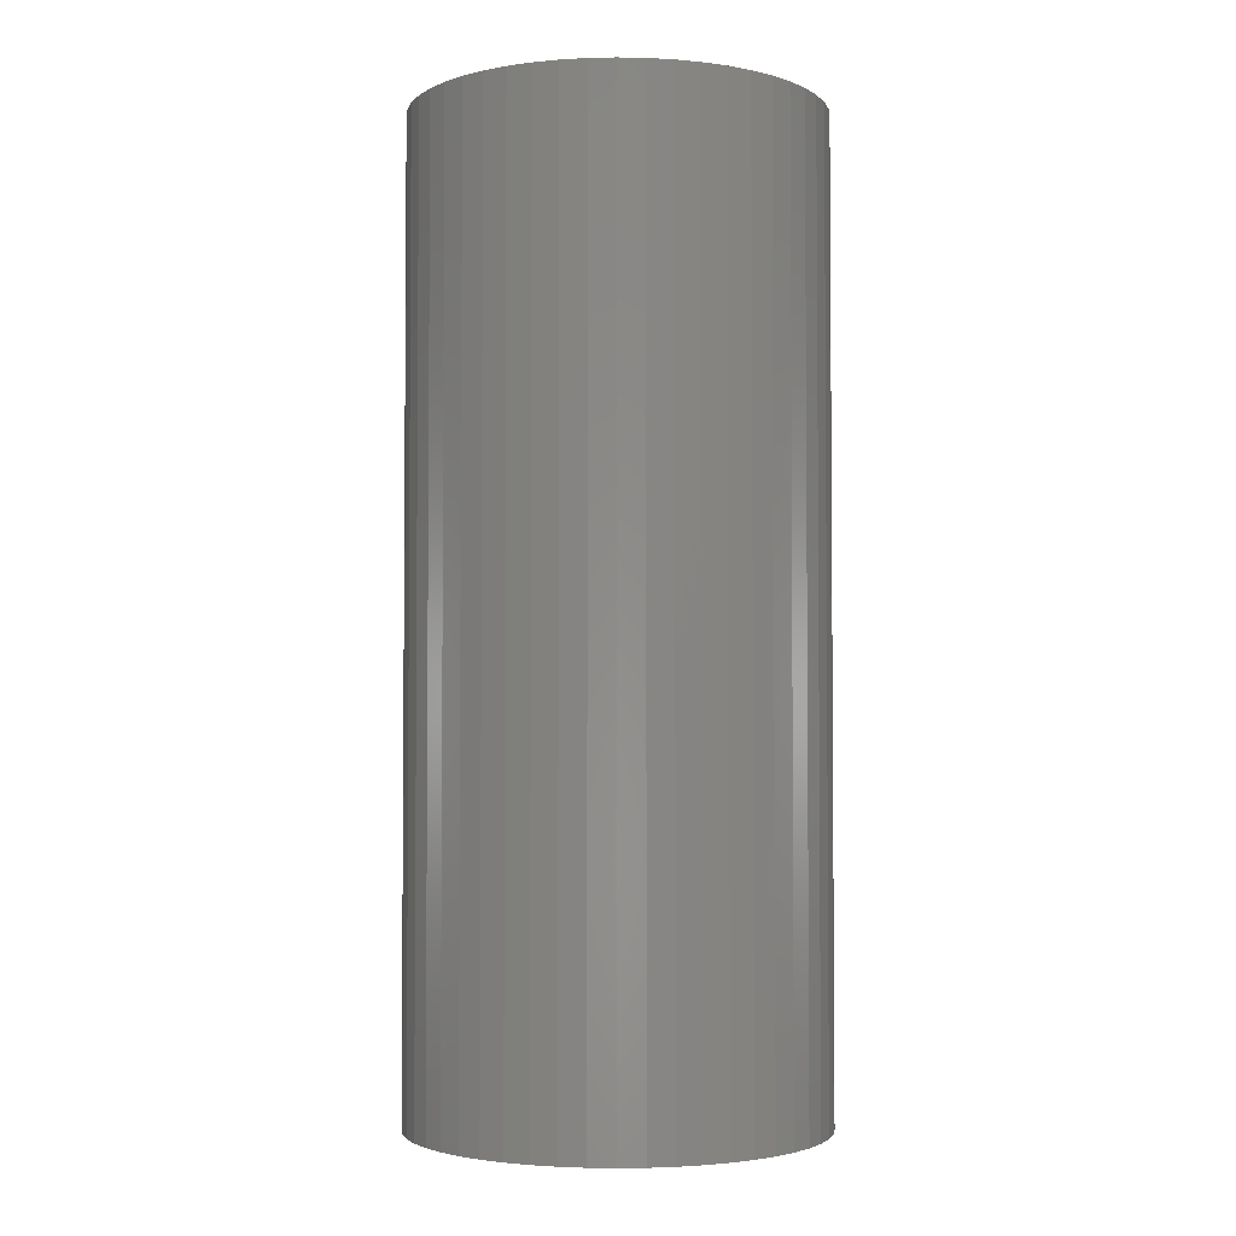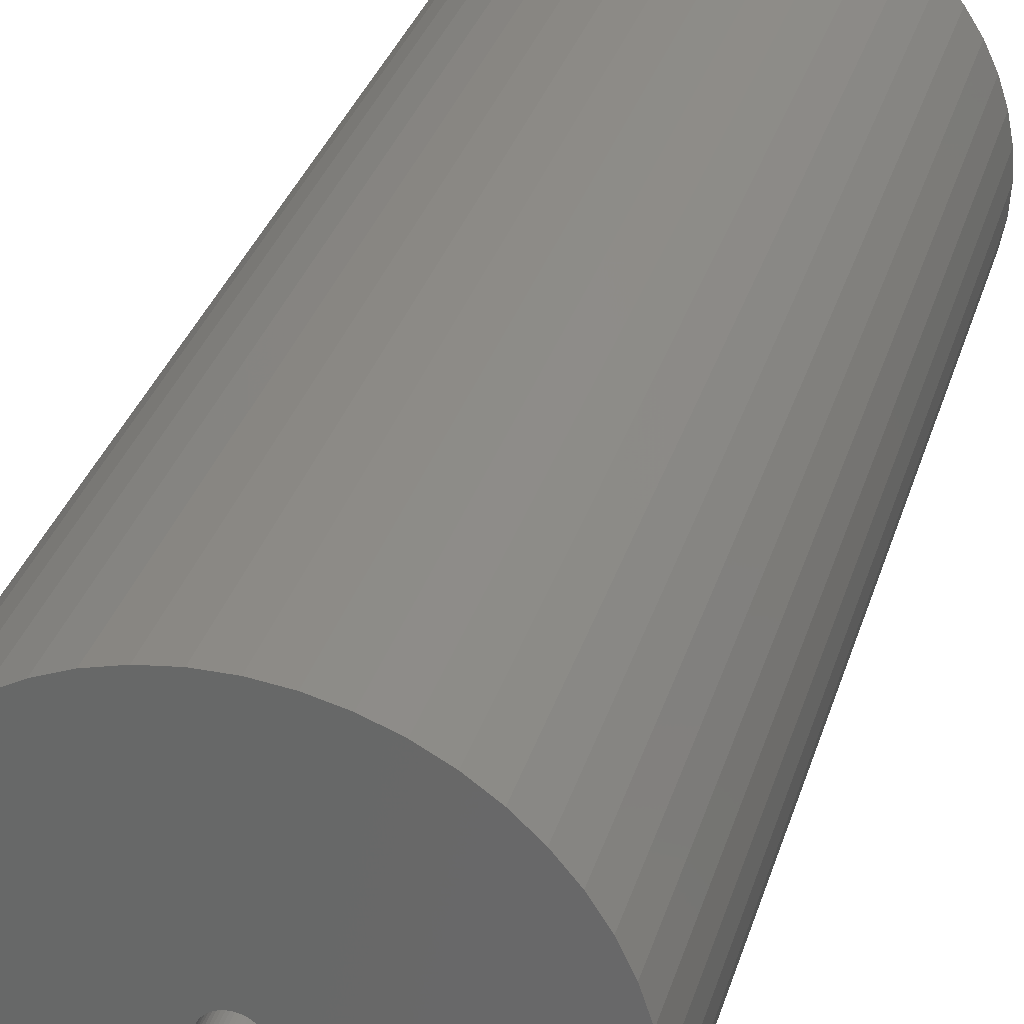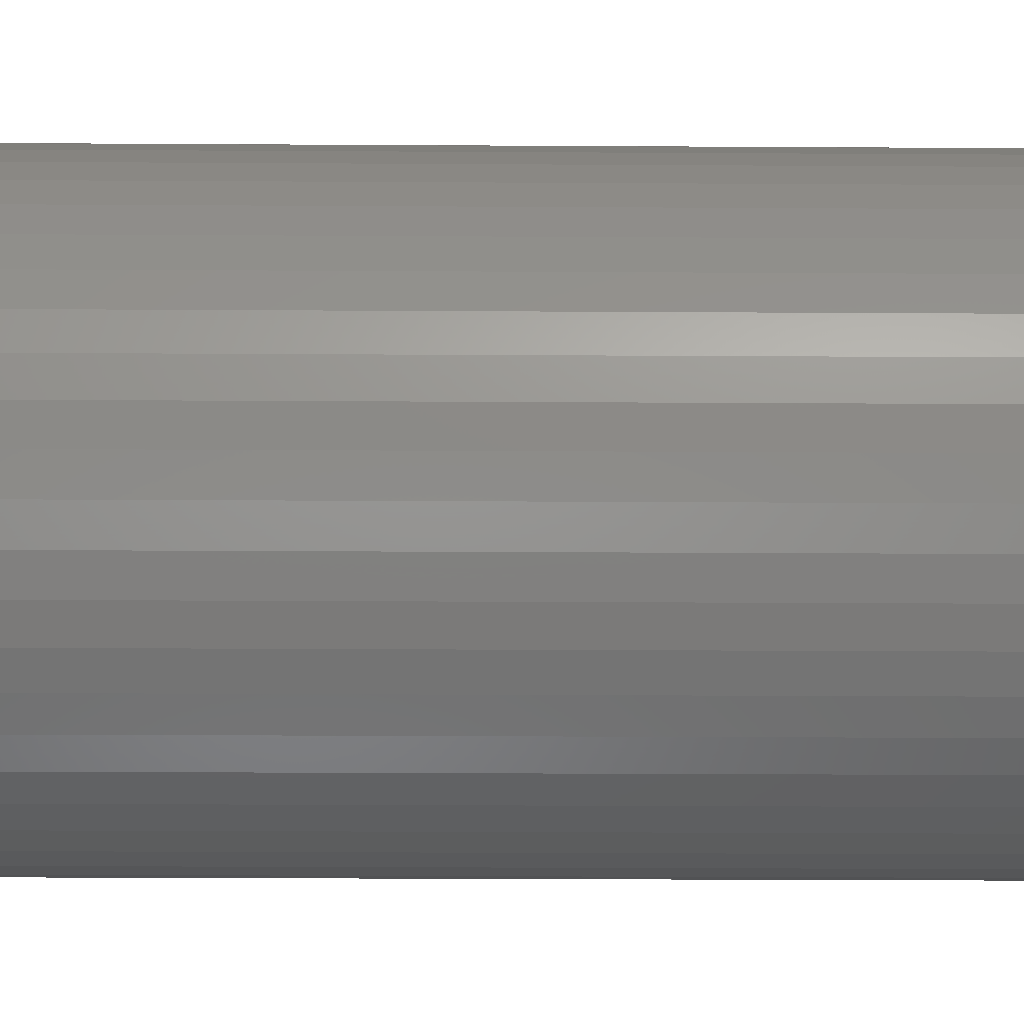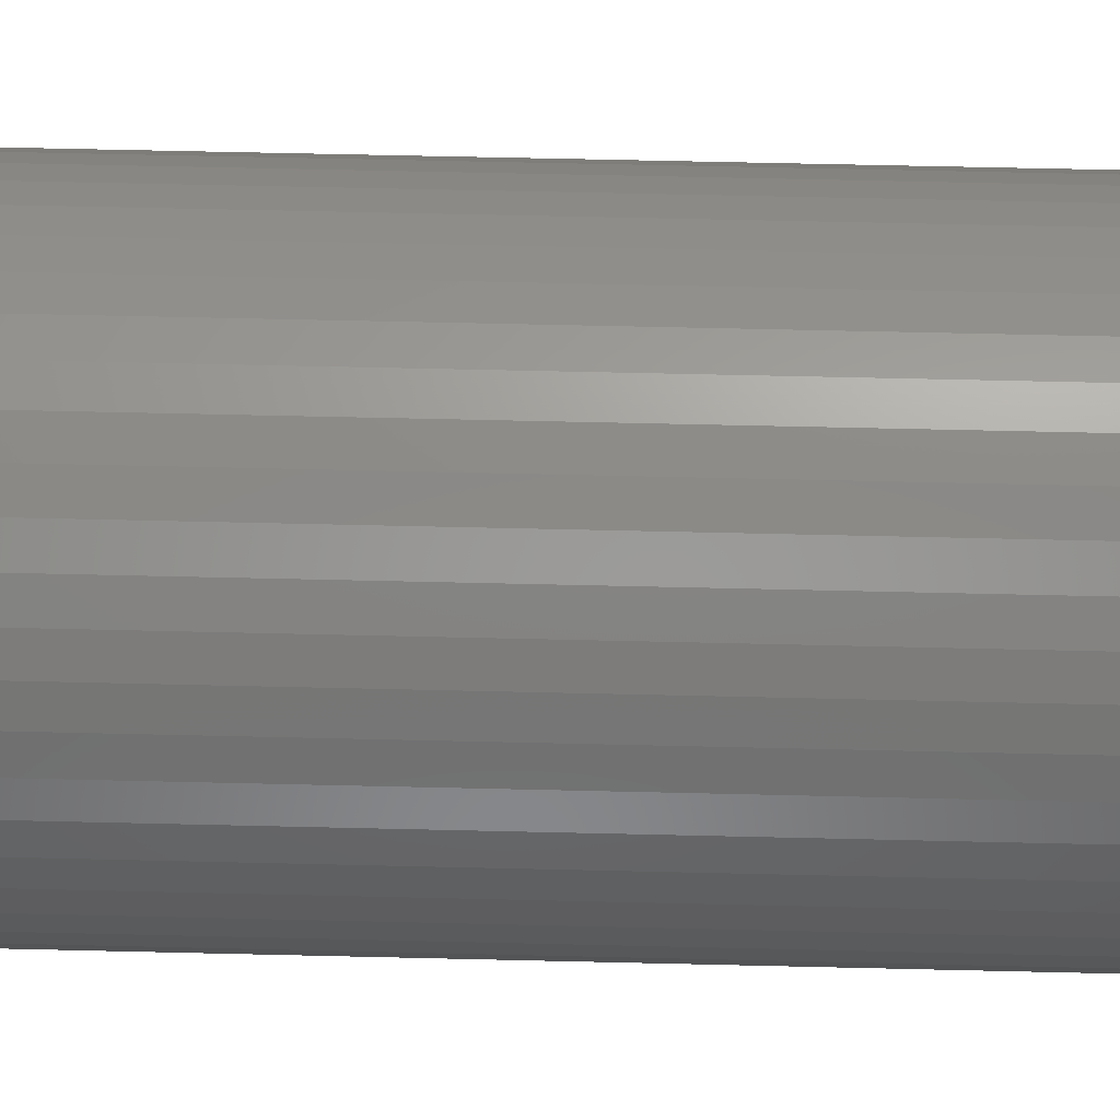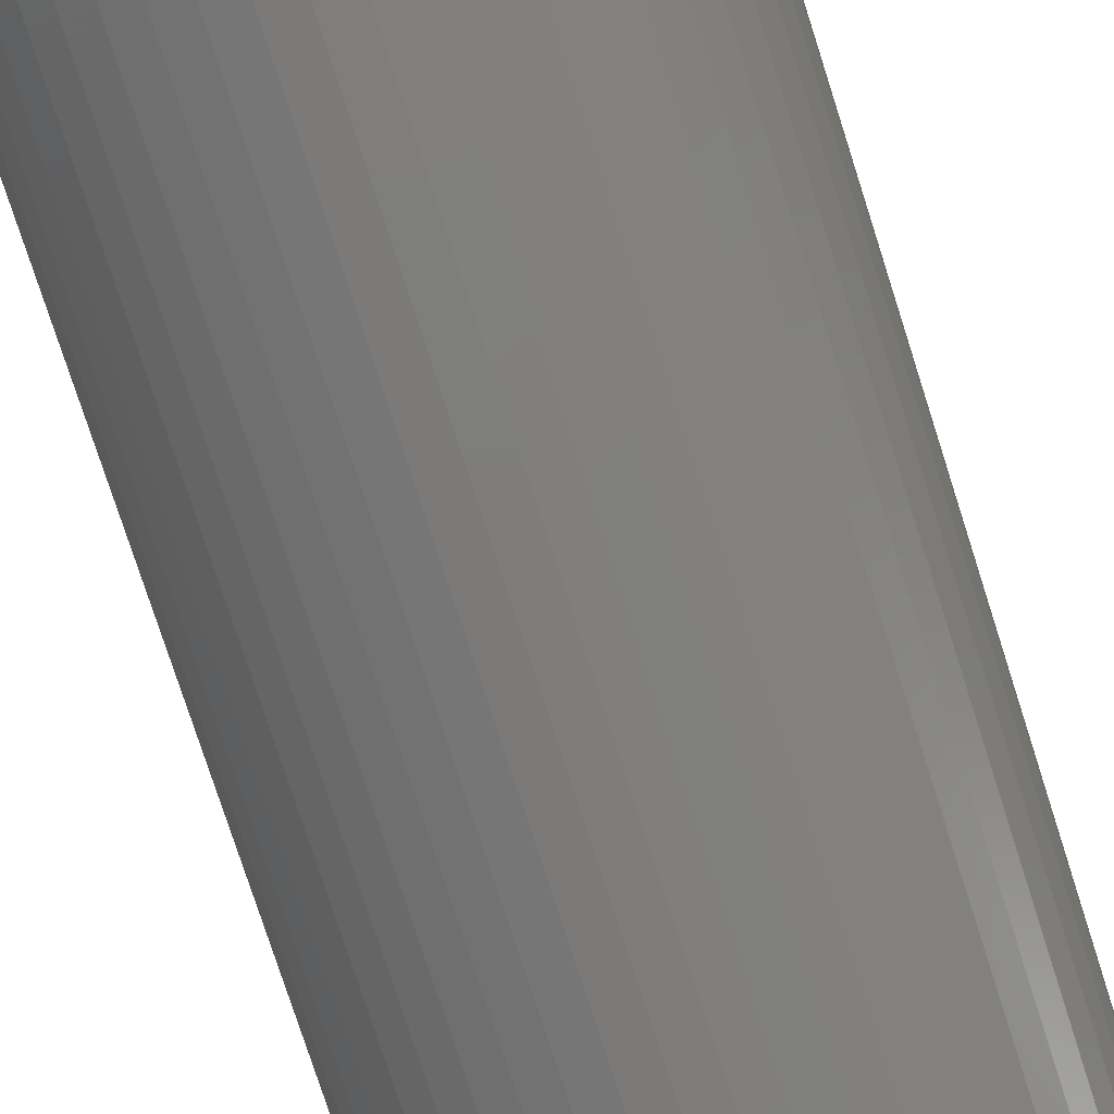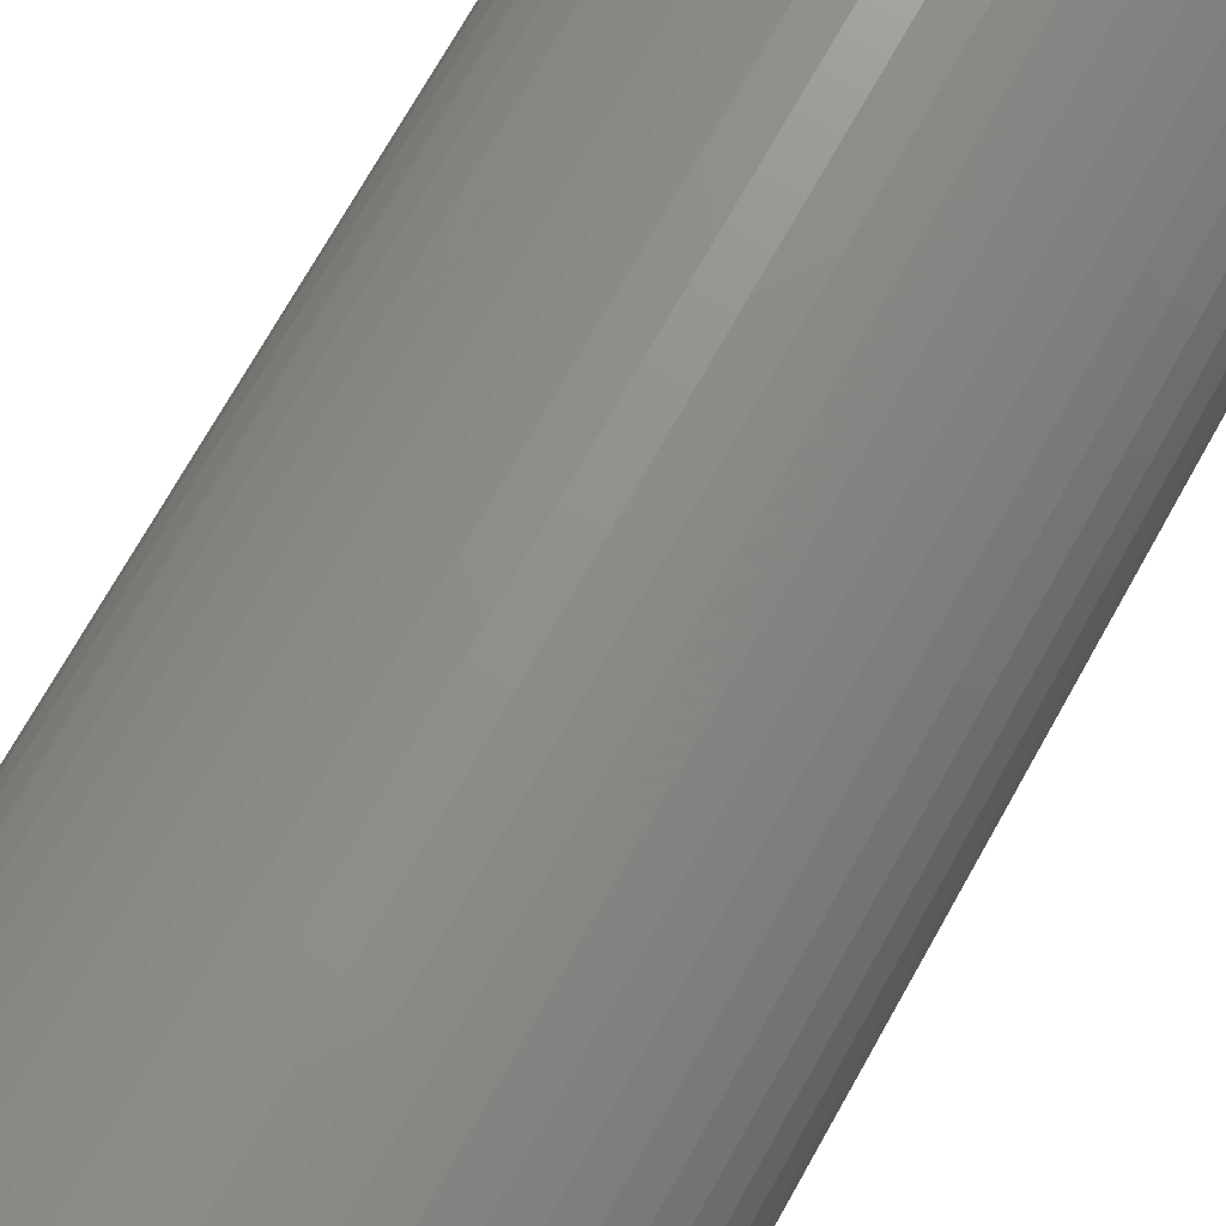
<metadata>
{"format":"stl","ext":"stl","renderer":"f3d","projection":"perspective","resolution":1024,"background":"white","views":[{"elev":-3.0,"azim":61.5,"up":"+Z"},{"elev":31.4,"azim":15.4,"up":"+Y"},{"elev":-23.1,"azim":89.4,"up":"+Y"},{"elev":60.8,"azim":91.4,"up":"+Y"},{"elev":-77.3,"azim":-162.2,"up":"+Y"},{"elev":72.4,"azim":29.3,"up":"+Y"}]}
</metadata>
<code>
# stl→obj: 200 verts, 400 faces
v 16.5 0 39
v 16.37 2.068 -39
v 16.37 2.068 39
v 16.5 0 -39
v -16.5 0 -39
v -16.37 2.068 39
v -16.37 2.068 -39
v -16.5 0 39
v 1.036 16.47 -39
v -1.036 16.47 39
v 1.036 16.47 39
v -1.036 16.47 -39
v -1.036 -16.47 -39
v 1.036 -16.47 39
v -1.036 -16.47 39
v 1.036 -16.47 -39
v 10.52 -12.71 -39
v 12.03 -11.29 39
v 10.52 -12.71 39
v 12.03 -11.29 -39
v 12.03 11.29 -39
v 10.52 12.71 39
v 12.03 11.29 39
v 10.52 12.71 -39
v -10.52 12.71 -39
v -12.03 11.29 39
v -10.52 12.71 39
v -12.03 11.29 -39
v -5.099 15.69 -39
v -7.025 14.93 39
v -5.099 15.69 39
v -7.025 14.93 -39
v 15.34 6.074 39
v 14.46 7.949 -39
v 14.46 7.949 39
v 15.34 6.074 -39
v 15.98 4.103 -39
v 15.98 4.103 39
v 7.025 14.93 -39
v 5.099 15.69 39
v 7.025 14.93 39
v 5.099 15.69 -39
v 8.841 13.93 -39
v 8.841 13.93 39
v -15.34 6.074 -39
v -14.46 7.949 39
v -14.46 7.949 -39
v -15.34 6.074 39
v -15.98 4.103 -39
v -15.98 4.103 39
v -8.841 13.93 39
v -8.841 13.93 -39
v -3.092 16.21 -39
v -3.092 16.21 39
v 5.099 -15.69 -39
v 7.025 -14.93 39
v 5.099 -15.69 39
v 7.025 -14.93 -39
v 13.35 9.698 39
v 13.35 9.698 -39
v 3.092 16.21 39
v 3.092 16.21 -39
v -13.35 9.698 39
v -13.35 9.698 -39
v 1.5 0 39
v 1.488 0.188 39
v 16.37 -2.068 39
v 1.453 0.373 39
v 1.488 -0.188 39
v 1.395 0.5522 39
v 15.98 -4.103 39
v 1.314 0.7226 39
v 1.453 -0.373 39
v 1.214 0.8817 39
v 15.34 -6.074 39
v 1.093 1.027 39
v 1.395 -0.5522 39
v 0.9561 1.156 39
v 14.46 -7.949 39
v 0.8037 1.266 39
v 1.314 -0.7226 39
v 0.6387 1.357 39
v 13.35 -9.698 39
v 0.4635 1.427 39
v 1.214 -0.8817 39
v 0.2811 1.473 39
v 0.09418 1.497 39
v -0.09418 1.497 39
v -0.2811 1.473 39
v -0.4635 1.427 39
v -0.6387 1.357 39
v -0.8037 1.266 39
v -0.9561 1.156 39
v -1.093 1.027 39
v -1.214 0.8817 39
v 1.093 -1.027 39
v 0.9561 -1.156 39
v 8.841 -13.93 39
v 0.8037 -1.266 39
v 0.6387 -1.357 39
v 0.4635 -1.427 39
v 3.092 -16.21 39
v 0.2811 -1.473 39
v 0.09418 -1.497 39
v -0.09418 -1.497 39
v -0.2811 -1.473 39
v -3.092 -16.21 39
v -0.4635 -1.427 39
v -5.099 -15.69 39
v -0.6387 -1.357 39
v -7.025 -14.93 39
v -0.8037 -1.266 39
v -8.841 -13.93 39
v -0.9561 -1.156 39
v -10.52 -12.71 39
v -1.093 -1.027 39
v -12.03 -11.29 39
v -1.214 -0.8817 39
v -13.35 -9.698 39
v -1.314 -0.7226 39
v -14.46 -7.949 39
v -1.395 -0.5522 39
v -15.34 -6.074 39
v -1.453 -0.373 39
v -15.98 -4.103 39
v -1.488 -0.188 39
v -16.37 -2.068 39
v -1.5 0 39
v -1.314 0.7226 39
v -1.395 0.5522 39
v -1.453 0.373 39
v -1.488 0.188 39
v 16.37 -2.068 -39
v 15.98 -4.103 -39
v -12.03 -11.29 -39
v -10.52 -12.71 -39
v -14.46 -7.949 -39
v -15.34 -6.074 -39
v -13.35 -9.698 -39
v 1.5 0 -39
v 1.488 -0.188 -39
v 1.453 -0.373 -39
v 15.34 -6.074 -39
v 1.488 0.188 -39
v 1.395 -0.5522 -39
v 14.46 -7.949 -39
v 1.314 -0.7226 -39
v 13.35 -9.698 -39
v 1.453 0.373 -39
v 1.214 -0.8817 -39
v 1.093 -1.027 -39
v 1.395 0.5522 -39
v 0.9561 -1.156 -39
v 8.841 -13.93 -39
v 0.8037 -1.266 -39
v 1.314 0.7226 -39
v 0.6387 -1.357 -39
v 0.4635 -1.427 -39
v 3.092 -16.21 -39
v 1.214 0.8817 -39
v 0.2811 -1.473 -39
v 0.09418 -1.497 -39
v -0.09418 -1.497 -39
v -0.2811 -1.473 -39
v -3.092 -16.21 -39
v -0.4635 -1.427 -39
v -5.099 -15.69 -39
v -0.6387 -1.357 -39
v -7.025 -14.93 -39
v -0.8037 -1.266 -39
v -8.841 -13.93 -39
v -0.9561 -1.156 -39
v -1.093 -1.027 -39
v -1.214 -0.8817 -39
v 1.093 1.027 -39
v 0.9561 1.156 -39
v 0.8037 1.266 -39
v 0.6387 1.357 -39
v 0.4635 1.427 -39
v 0.2811 1.473 -39
v 0.09418 1.497 -39
v -0.09418 1.497 -39
v -0.2811 1.473 -39
v -0.4635 1.427 -39
v -0.6387 1.357 -39
v -0.8037 1.266 -39
v -0.9561 1.156 -39
v -1.093 1.027 -39
v -1.214 0.8817 -39
v -1.314 0.7226 -39
v -1.395 0.5522 -39
v -1.453 0.373 -39
v -1.488 0.188 -39
v -1.5 0 -39
v -1.314 -0.7226 -39
v -1.395 -0.5522 -39
v -1.453 -0.373 -39
v -15.98 -4.103 -39
v -1.488 -0.188 -39
v -16.37 -2.068 -39
f 1 2 3
f 2 1 4
f 5 6 7
f 6 5 8
f 9 10 11
f 10 9 12
f 13 14 15
f 14 13 16
f 17 18 19
f 18 17 20
f 21 22 23
f 22 21 24
f 25 26 27
f 26 25 28
f 29 30 31
f 30 29 32
f 33 34 35
f 34 33 36
f 3 37 38
f 37 3 2
f 39 40 41
f 40 39 42
f 43 41 44
f 41 43 39
f 45 46 47
f 46 45 48
f 49 48 45
f 48 49 50
f 32 51 30
f 51 32 52
f 53 31 54
f 31 53 29
f 55 56 57
f 56 55 58
f 38 36 33
f 36 38 37
f 59 21 23
f 21 59 60
f 35 60 59
f 60 35 34
f 42 61 40
f 61 42 62
f 62 11 61
f 11 62 9
f 24 44 22
f 44 24 43
f 47 63 64
f 63 47 46
f 64 26 28
f 26 64 63
f 7 50 49
f 50 7 6
f 65 1 3
f 66 3 38
f 1 65 67
f 68 38 33
f 69 67 65
f 70 33 35
f 67 69 71
f 72 35 59
f 73 71 69
f 74 59 23
f 71 73 75
f 76 23 22
f 77 75 73
f 78 22 44
f 75 77 79
f 80 44 41
f 81 79 77
f 82 41 40
f 79 81 83
f 84 40 61
f 85 83 81
f 83 85 18
f 3 66 65
f 38 68 66
f 33 70 68
f 35 72 70
f 59 74 72
f 23 76 74
f 86 61 11
f 22 78 76
f 44 80 78
f 41 82 80
f 40 84 82
f 61 86 84
f 11 87 86
f 11 88 87
f 10 88 11
f 88 10 89
f 54 89 10
f 89 54 90
f 31 90 54
f 90 31 91
f 30 91 31
f 91 30 92
f 51 92 30
f 92 51 93
f 27 93 51
f 93 27 94
f 26 94 27
f 94 26 95
f 96 18 85
f 18 96 19
f 97 19 96
f 19 97 98
f 99 98 97
f 98 99 56
f 100 56 99
f 56 100 57
f 101 57 100
f 57 101 102
f 103 102 101
f 102 103 14
f 104 14 103
f 105 14 104
f 15 105 106
f 107 106 108
f 109 108 110
f 111 110 112
f 113 112 114
f 105 15 14
f 115 114 116
f 117 116 118
f 119 118 120
f 121 120 122
f 123 122 124
f 125 124 126
f 127 126 128
f 63 95 26
f 106 107 15
f 95 63 129
f 108 109 107
f 46 129 63
f 110 111 109
f 129 46 130
f 112 113 111
f 48 130 46
f 114 115 113
f 130 48 131
f 116 117 115
f 50 131 48
f 118 119 117
f 131 50 132
f 120 121 119
f 6 132 50
f 122 123 121
f 132 6 128
f 124 125 123
f 8 128 6
f 126 127 125
f 128 8 127
f 52 27 51
f 27 52 25
f 12 54 10
f 54 12 53
f 67 4 1
f 4 67 133
f 71 133 67
f 133 71 134
f 135 115 117
f 115 135 136
f 137 123 138
f 123 137 121
f 139 121 137
f 121 139 119
f 140 4 133
f 141 133 134
f 4 140 2
f 142 134 143
f 144 2 140
f 145 143 146
f 2 144 37
f 147 146 148
f 149 37 144
f 150 148 20
f 37 149 36
f 151 20 17
f 152 36 149
f 153 17 154
f 36 152 34
f 155 154 58
f 156 34 152
f 157 58 55
f 34 156 60
f 158 55 159
f 160 60 156
f 60 160 21
f 133 141 140
f 134 142 141
f 143 145 142
f 146 147 145
f 148 150 147
f 20 151 150
f 161 159 16
f 17 153 151
f 154 155 153
f 58 157 155
f 55 158 157
f 159 161 158
f 16 162 161
f 16 163 162
f 13 163 16
f 163 13 164
f 165 164 13
f 164 165 166
f 167 166 165
f 166 167 168
f 169 168 167
f 168 169 170
f 171 170 169
f 170 171 172
f 136 172 171
f 172 136 173
f 135 173 136
f 173 135 174
f 175 21 160
f 21 175 24
f 176 24 175
f 24 176 43
f 177 43 176
f 43 177 39
f 178 39 177
f 39 178 42
f 179 42 178
f 42 179 62
f 180 62 179
f 62 180 9
f 181 9 180
f 182 9 181
f 12 182 183
f 53 183 184
f 29 184 185
f 32 185 186
f 52 186 187
f 182 12 9
f 25 187 188
f 28 188 189
f 64 189 190
f 47 190 191
f 45 191 192
f 49 192 193
f 7 193 194
f 139 174 135
f 183 53 12
f 174 139 195
f 184 29 53
f 137 195 139
f 185 32 29
f 195 137 196
f 186 52 32
f 138 196 137
f 187 25 52
f 196 138 197
f 188 28 25
f 198 197 138
f 189 64 28
f 197 198 199
f 190 47 64
f 200 199 198
f 191 45 47
f 199 200 194
f 192 49 45
f 5 194 200
f 193 7 49
f 194 5 7
f 58 98 56
f 98 58 154
f 79 143 75
f 143 79 146
f 135 119 139
f 119 135 117
f 138 125 198
f 125 138 123
f 154 19 98
f 19 154 17
f 159 57 102
f 57 159 55
f 16 102 14
f 102 16 159
f 83 146 79
f 146 83 148
f 18 148 83
f 148 18 20
f 75 134 71
f 134 75 143
f 165 15 107
f 15 165 13
f 167 107 109
f 107 167 165
f 198 127 200
f 127 198 125
f 200 8 5
f 8 200 127
f 171 111 113
f 111 171 169
f 169 109 111
f 109 169 167
f 136 113 115
f 113 136 171
f 140 66 144
f 66 140 65
f 128 193 132
f 193 128 194
f 182 87 88
f 87 182 181
f 162 105 104
f 105 162 163
f 176 76 78
f 76 176 175
f 188 93 94
f 93 188 187
f 185 90 91
f 90 185 184
f 150 81 147
f 81 150 85
f 152 72 156
f 72 152 70
f 144 68 149
f 68 144 66
f 179 82 84
f 82 179 178
f 180 84 86
f 84 180 179
f 178 80 82
f 80 178 177
f 130 190 129
f 190 130 191
f 131 191 130
f 191 131 192
f 183 88 89
f 88 183 182
f 116 174 118
f 174 116 173
f 161 104 103
f 104 161 162
f 157 101 100
f 101 157 158
f 149 70 152
f 70 149 68
f 160 76 175
f 76 160 74
f 156 74 160
f 74 156 72
f 181 86 87
f 86 181 180
f 177 78 80
f 78 177 176
f 129 189 95
f 189 129 190
f 95 188 94
f 188 95 189
f 132 192 131
f 192 132 193
f 186 91 92
f 91 186 185
f 187 92 93
f 92 187 186
f 184 89 90
f 89 184 183
f 141 65 140
f 65 141 69
f 155 100 99
f 100 155 157
f 151 97 96
f 97 151 153
f 142 69 141
f 69 142 73
f 147 77 145
f 77 147 81
f 151 85 150
f 85 151 96
f 172 116 114
f 116 172 173
f 118 195 120
f 195 118 174
f 122 197 124
f 197 122 196
f 158 103 101
f 103 158 161
f 153 99 97
f 99 153 155
f 145 73 142
f 73 145 77
f 170 114 112
f 114 170 172
f 166 110 108
f 110 166 168
f 168 112 110
f 112 168 170
f 164 108 106
f 108 164 166
f 120 196 122
f 196 120 195
f 124 199 126
f 199 124 197
f 126 194 128
f 194 126 199
f 163 106 105
f 106 163 164

</code>
